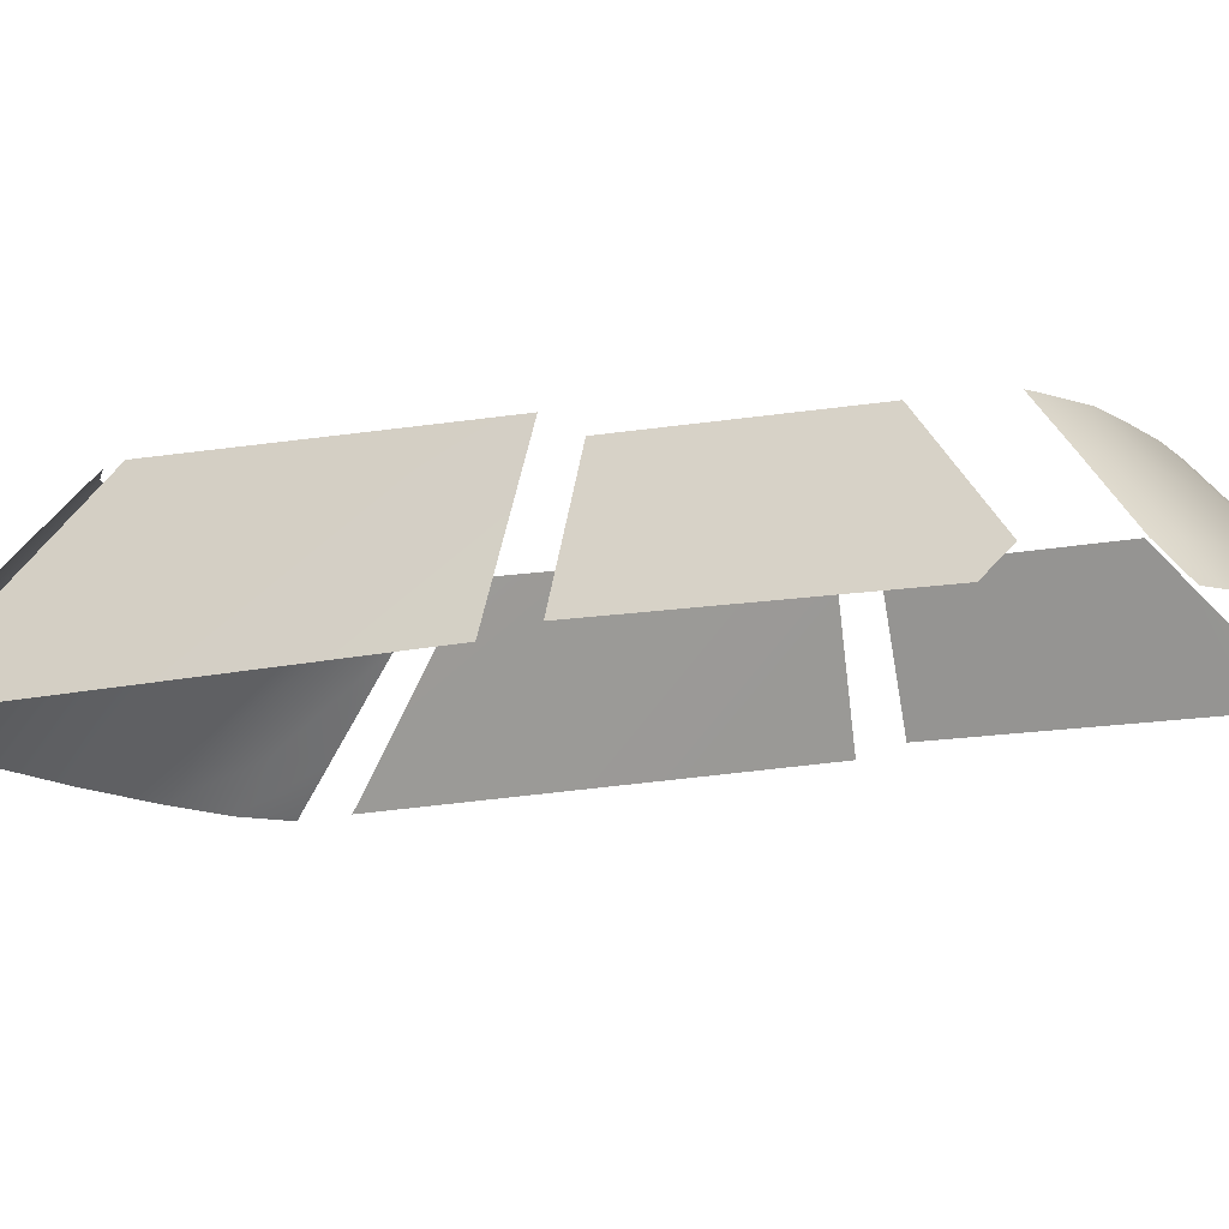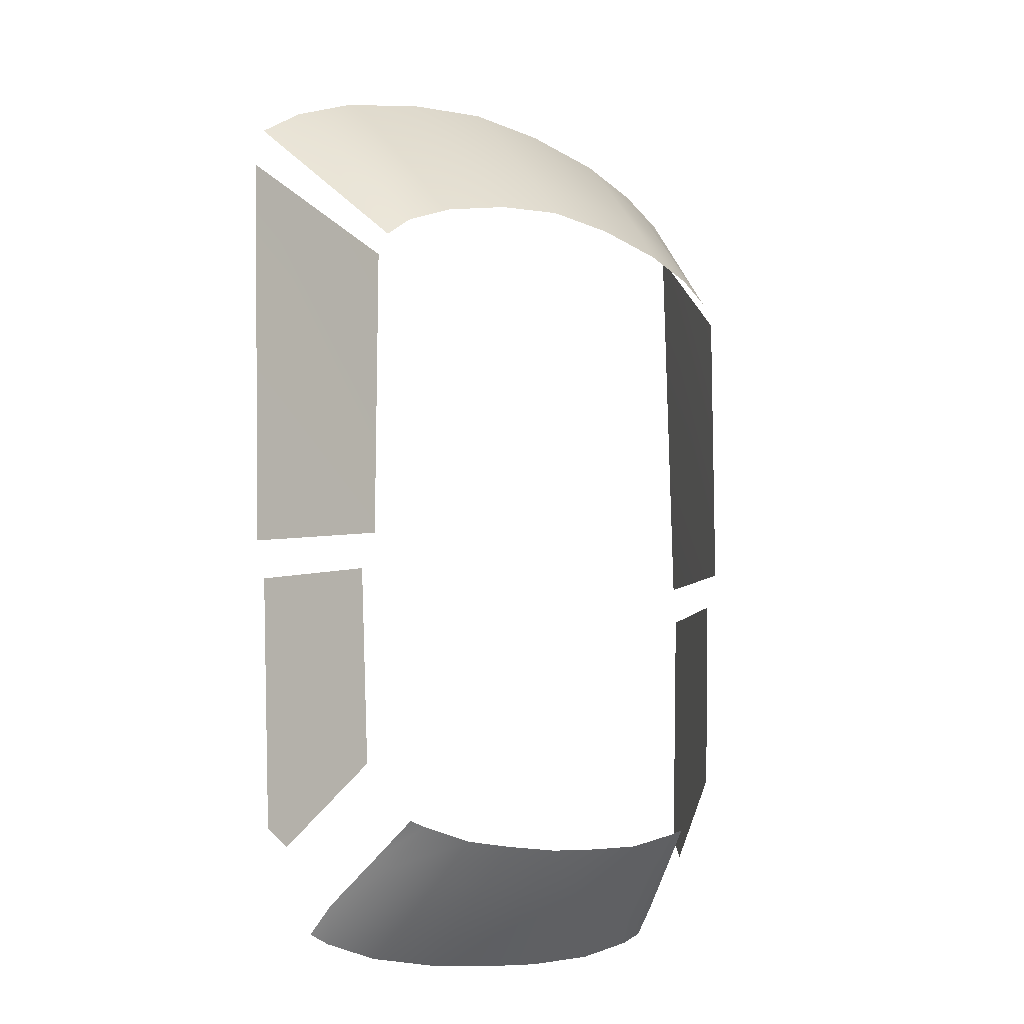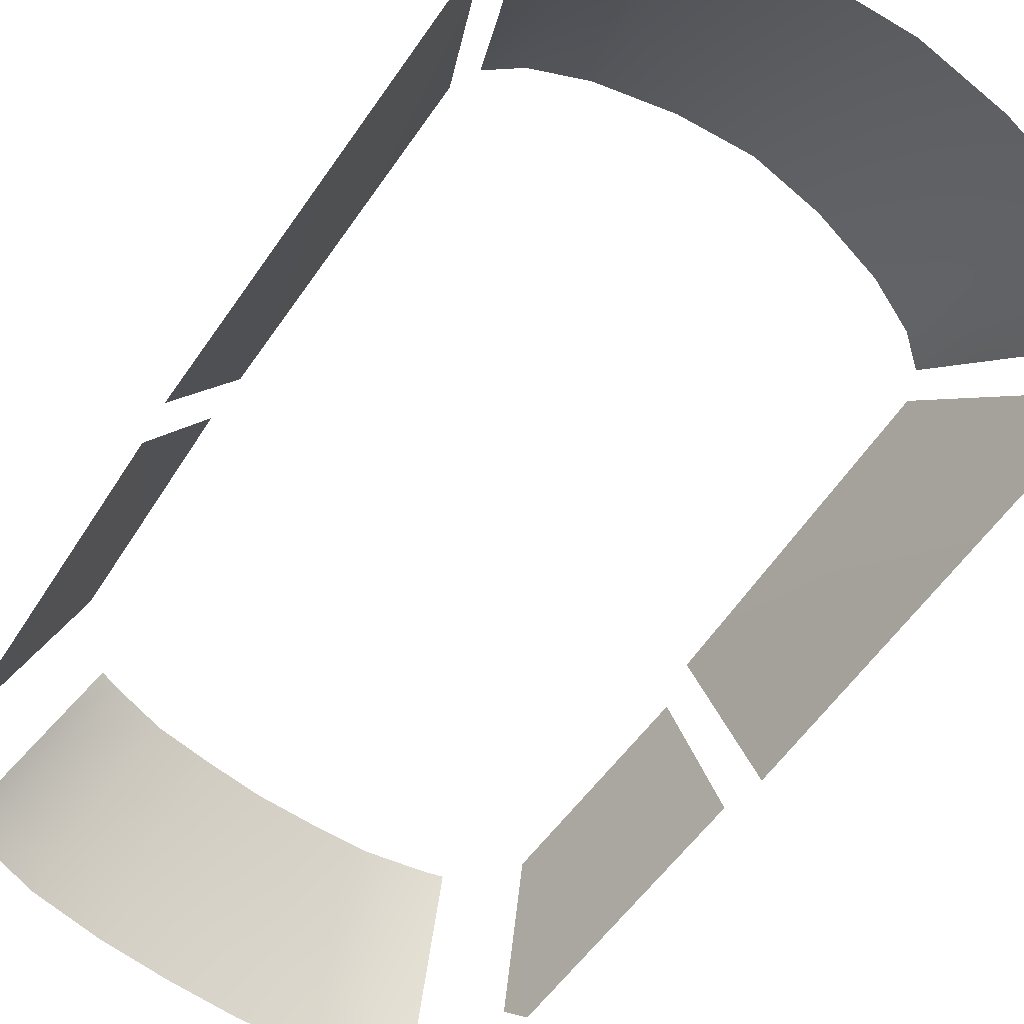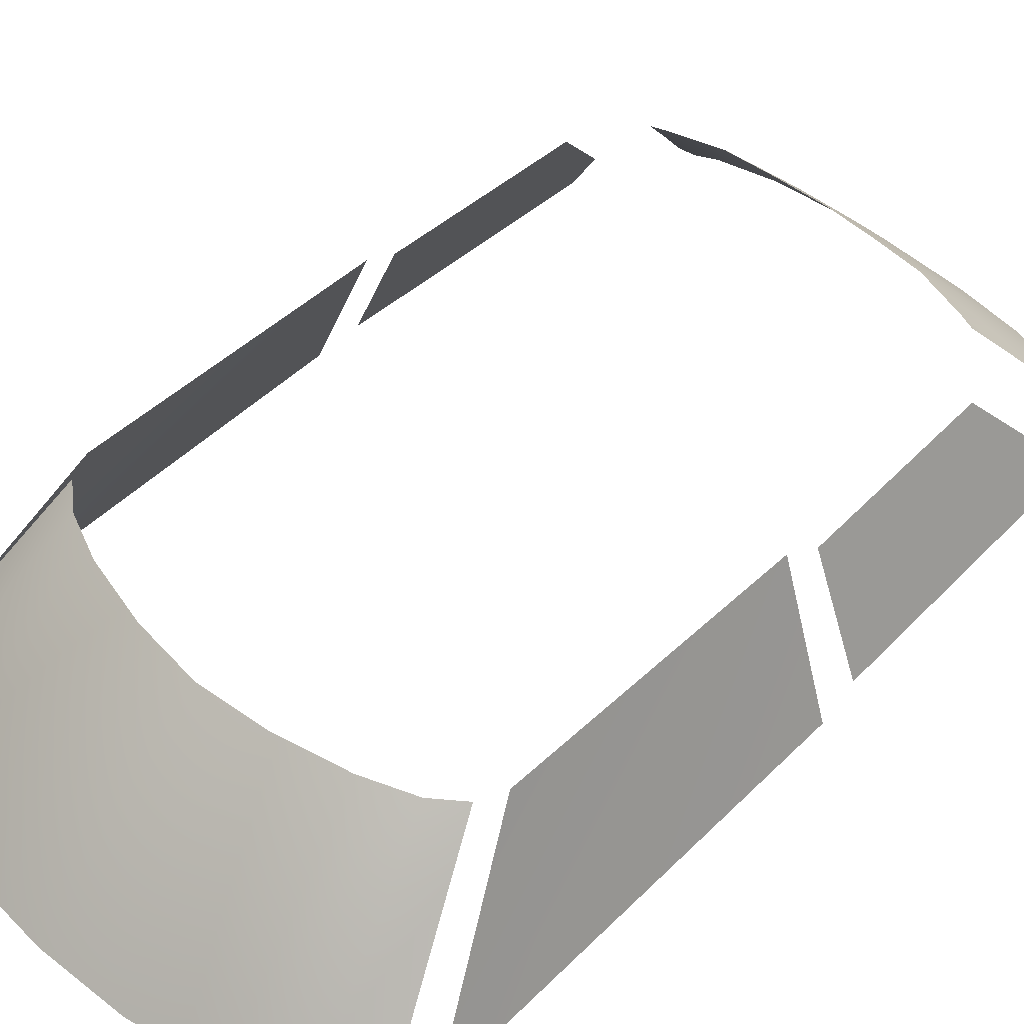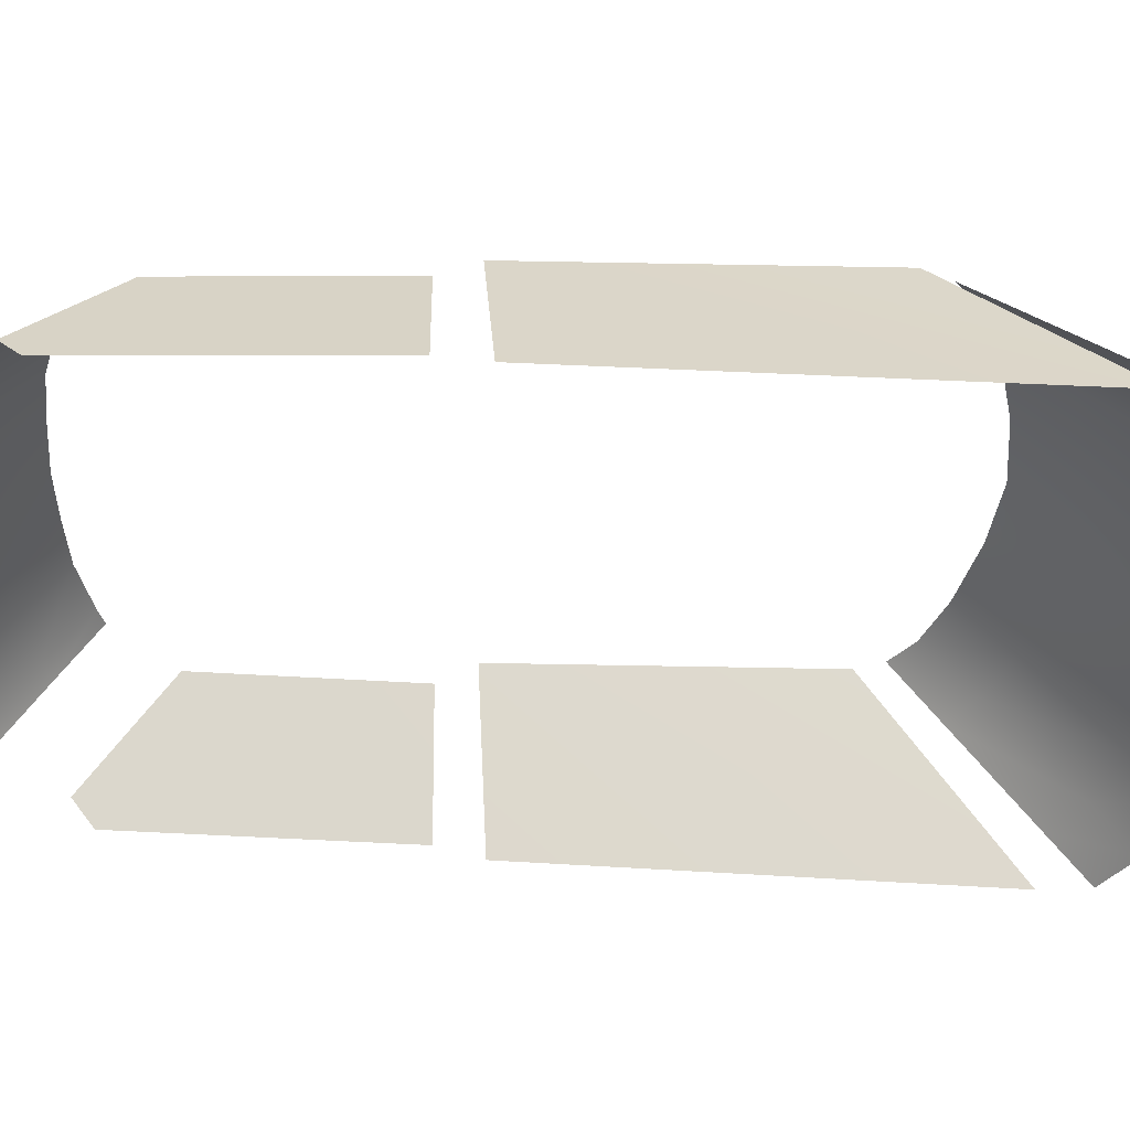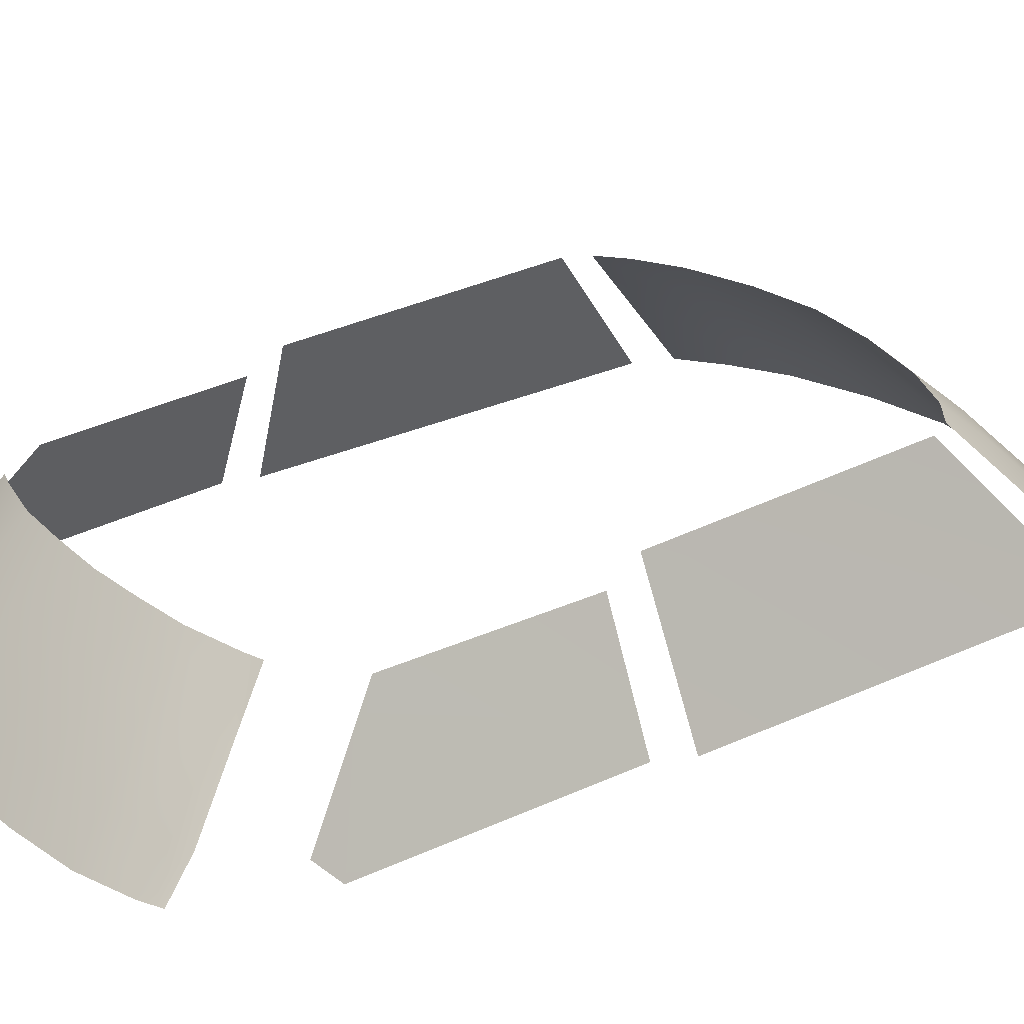
<metadata>
{"format":"obj","ext":"obj","renderer":"f3d","projection":"perspective","resolution":1024,"background":"white","views":[{"elev":-10.2,"azim":116.7,"up":"+Y"},{"elev":-11.7,"azim":145.6,"up":"+Z"},{"elev":-65.0,"azim":-35.4,"up":"+Y"},{"elev":49.2,"azim":44.1,"up":"+Y"},{"elev":-39.1,"azim":-91.7,"up":"+Y"},{"elev":27.8,"azim":-128.4,"up":"+Y"}]}
</metadata>
<code>
g Glass_53
v 0.6739 0.9351 -1.123
v 0.7003 0.9292 -0.4681
v 0.554 1.233 -0.9707
v 0.5749 1.229 -0.4717
v 0.6483 0.9925 -1.173
v 0.2171 0.8775 1.003
v 0.2079 0.9826 0.9035
v 0.4174 0.9735 0.8577
v 0 0.9899 0.9211
v 0.188 1.181 0.6959
v 0.3767 1.175 0.6531
v 0.5074 1.168 0.5989
v 0.4364 0.8659 0.9572
v 0 1.186 0.7131
v 0.5641 0.9648 0.7981
v 0.5836 1.16 0.5334
v 0.5397 1.277 0.4241
v 0.5905 0.8562 0.8952
v 0.6599 0.9583 0.7231
v 0.699 0.8544 0.8206
v 0.4712 1.277 0.4788
v 0.3508 1.282 0.5297
v 0.1755 1.286 0.5719
v 0 1.287 0.5904
v -0.1755 1.286 0.5719
v -0.1881 1.181 0.6959
v -0.3508 1.282 0.5297
v -0.2079 0.9826 0.9035
v -0.2172 0.8775 1.003
v -0.3767 1.175 0.6531
v -0.4713 1.277 0.4788
v -0.4175 0.9735 0.8577
v -0.4365 0.8659 0.9572
v -0.5075 1.168 0.5989
v -0.5397 1.277 0.4241
v -0.5837 1.16 0.5334
v -0.5641 0.9648 0.7981
v -0.5905 0.8562 0.8952
v -0.6599 0.9583 0.7231
v -0.6991 0.8544 0.8206
v 0 0.8877 1.019
v 0.7245 0.8648 0.7097
v 0.5666 1.276 -0.3858
v 0.7131 0.9054 -0.3632
v 0.5684 1.279 0.3609
v 0.3477 0.9294 -1.457
v 0.1631 1.017 -1.4
v 0.1709 0.9294 -1.476
v 0.3279 1.017 -1.383
v 0.4881 0.931 -1.419
v 0.1497 1.157 -1.275
v 0.4658 1.017 -1.346
v 0.295 1.157 -1.261
v 0.1376 1.266 -1.171
v 0.5245 1.006 -1.321
v 0.4289 1.154 -1.226
v 0.4771 1.148 -1.205
v 0.2672 1.266 -1.16
v 0 1.266 -1.177
v 0 1.157 -1.28
v 0 1.017 -1.404
v 0 0.9294 -1.48
v 0.3979 1.261 -1.126
v 0.4396 1.259 -1.112
v 0.5397 0.93 -1.394
v -0.1497 1.157 -1.275
v -0.1709 0.9294 -1.476
v -0.1632 1.017 -1.4
v -0.3477 0.9294 -1.457
v -0.3279 1.017 -1.383
v -0.4881 0.931 -1.419
v -0.4658 1.017 -1.346
v -0.295 1.157 -1.261
v -0.1377 1.266 -1.171
v -0.5246 1.006 -1.321
v -0.429 1.154 -1.226
v -0.4772 1.148 -1.205
v -0.2673 1.266 -1.16
v -0.398 1.261 -1.126
v -0.4396 1.259 -1.112
v -0.5397 0.93 -1.394
v -0.6739 0.9351 -1.123
v -0.5541 1.233 -0.9707
v -0.7004 0.9292 -0.4681
v -0.575 1.229 -0.4717
v -0.6484 0.9925 -1.173
v -0.7245 0.8648 0.7097
v -0.7132 0.9054 -0.3632
v -0.5667 1.276 -0.3858
v -0.5684 1.279 0.3609
g Glass_53_0
f 3 2 1
f 4 2 3
f 5 3 1
f 8 7 6
f 6 7 9
f 9 7 10
f 7 8 11
f 7 11 10
f 12 11 8
f 8 6 13
f 9 10 14
f 13 15 8
f 12 8 15
f 16 12 15
f 12 16 17
f 13 18 15
f 16 15 19
f 18 19 15
f 18 20 19
f 12 17 21
f 21 11 12
f 21 22 11
f 22 10 11
f 22 23 10
f 23 14 10
f 23 24 14
f 14 24 25
f 14 25 26
f 26 25 27
f 26 9 14
f 26 28 9
f 9 28 29
f 28 26 30
f 26 27 30
f 30 27 31
f 32 29 28
f 28 30 32
f 32 33 29
f 32 30 34
f 30 31 34
f 35 34 31
f 35 36 34
f 37 34 36
f 37 33 32
f 32 34 37
f 37 38 33
f 37 36 39
f 39 38 37
f 39 40 38
f 9 29 41
f 6 9 41
f 44 43 42
f 42 43 45
f 48 47 46
f 46 47 49
f 46 49 50
f 47 51 49
f 50 49 52
f 49 53 52
f 49 51 53
f 51 54 53
f 52 55 50
f 56 55 52
f 52 53 56
f 57 55 56
f 53 58 56
f 53 54 58
f 51 59 54
f 60 59 51
f 47 60 51
f 61 60 47
f 48 61 47
f 62 61 48
f 56 58 63
f 63 57 56
f 64 57 63
f 50 55 65
f 59 60 66
f 61 62 67
f 60 61 68
f 61 67 68
f 60 68 66
f 68 67 69
f 66 68 70
f 68 69 70
f 70 69 71
f 70 71 72
f 73 70 72
f 66 70 73
f 74 66 73
f 59 66 74
f 75 72 71
f 75 76 72
f 73 72 76
f 75 77 76
f 78 73 76
f 74 73 78
f 78 76 79
f 77 79 76
f 77 80 79
f 75 71 81
f 84 83 82
f 84 85 83
f 83 86 82
f 89 88 87
f 89 87 90

</code>
